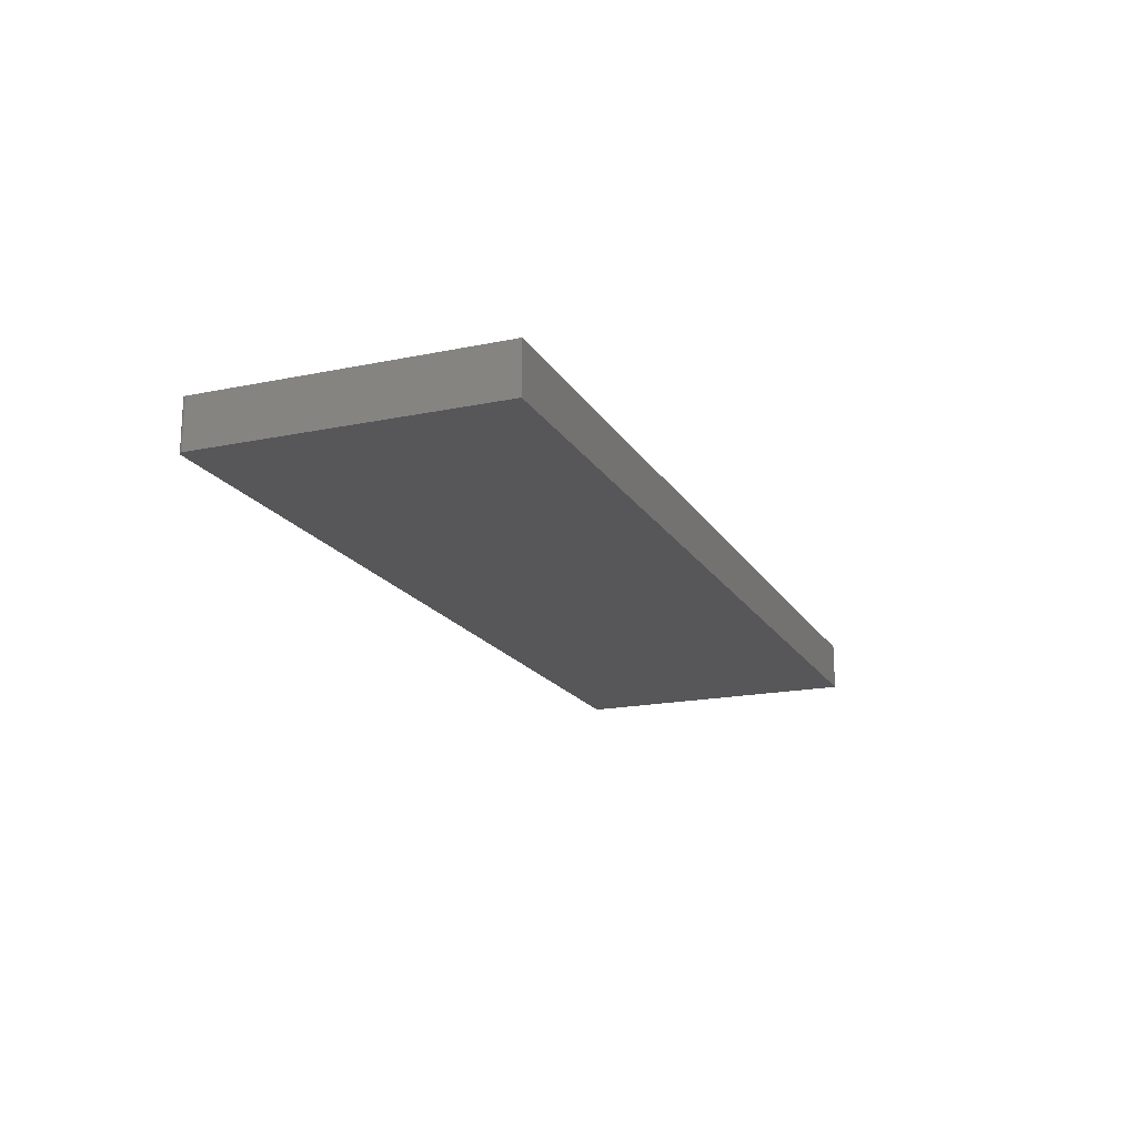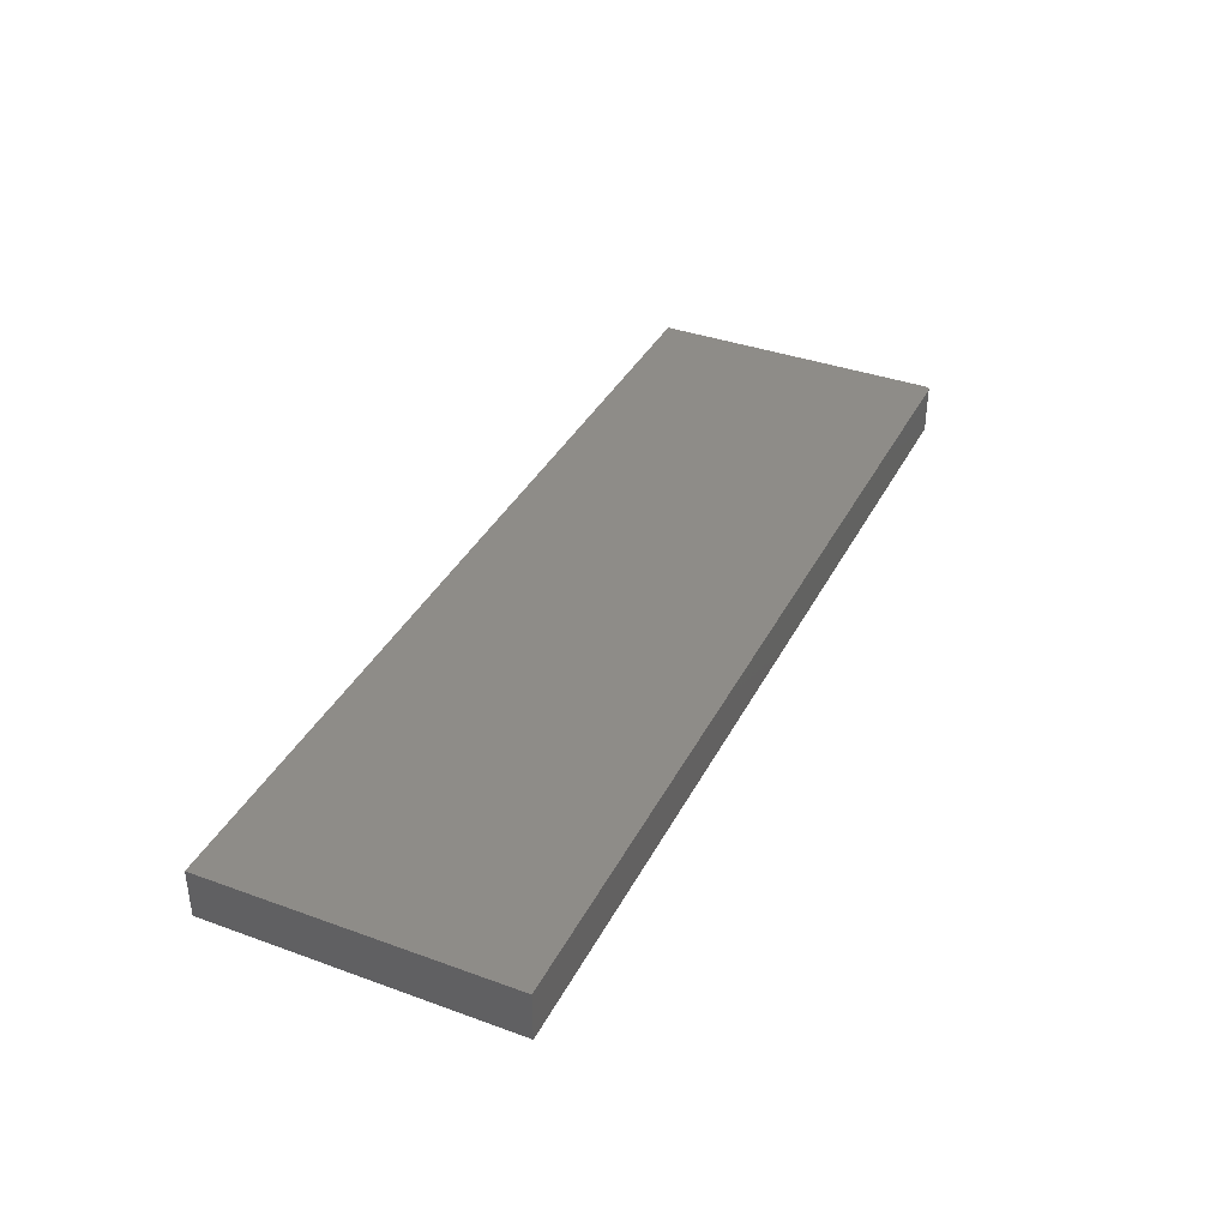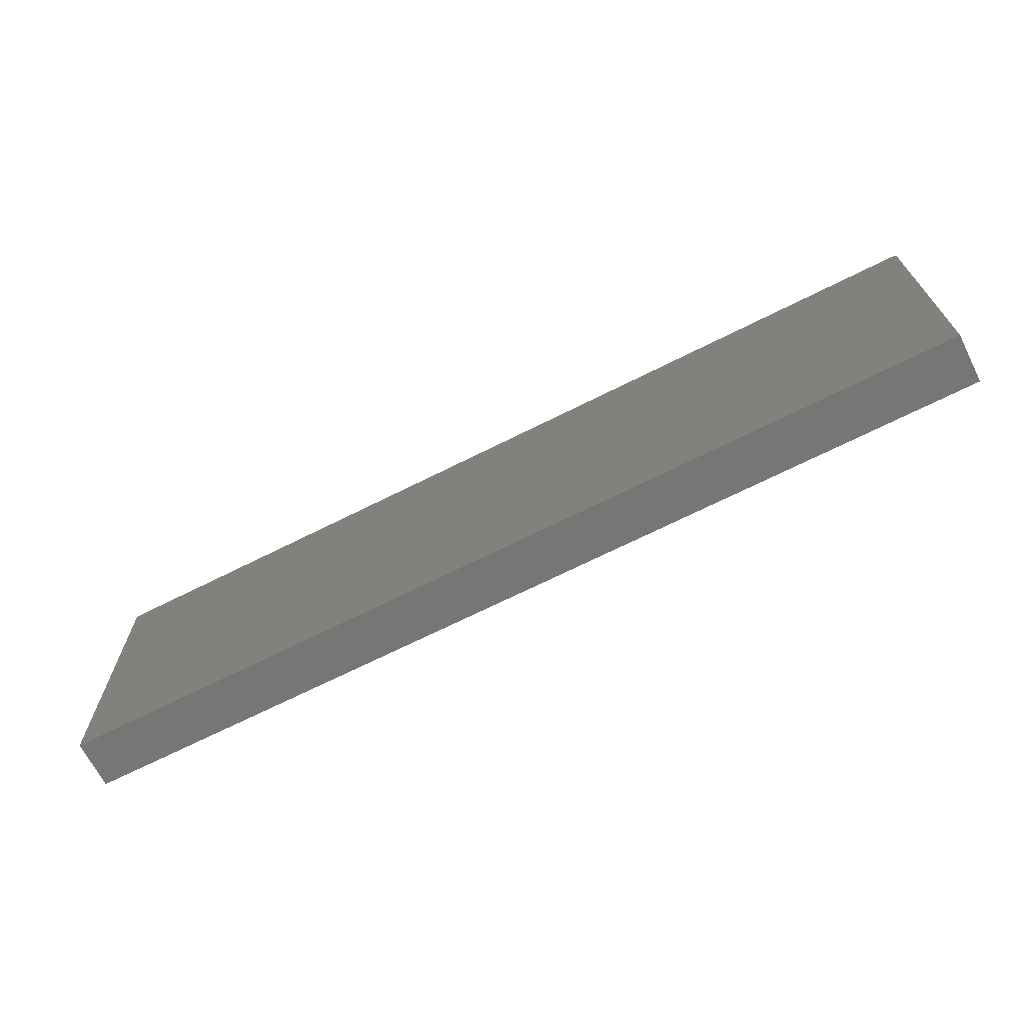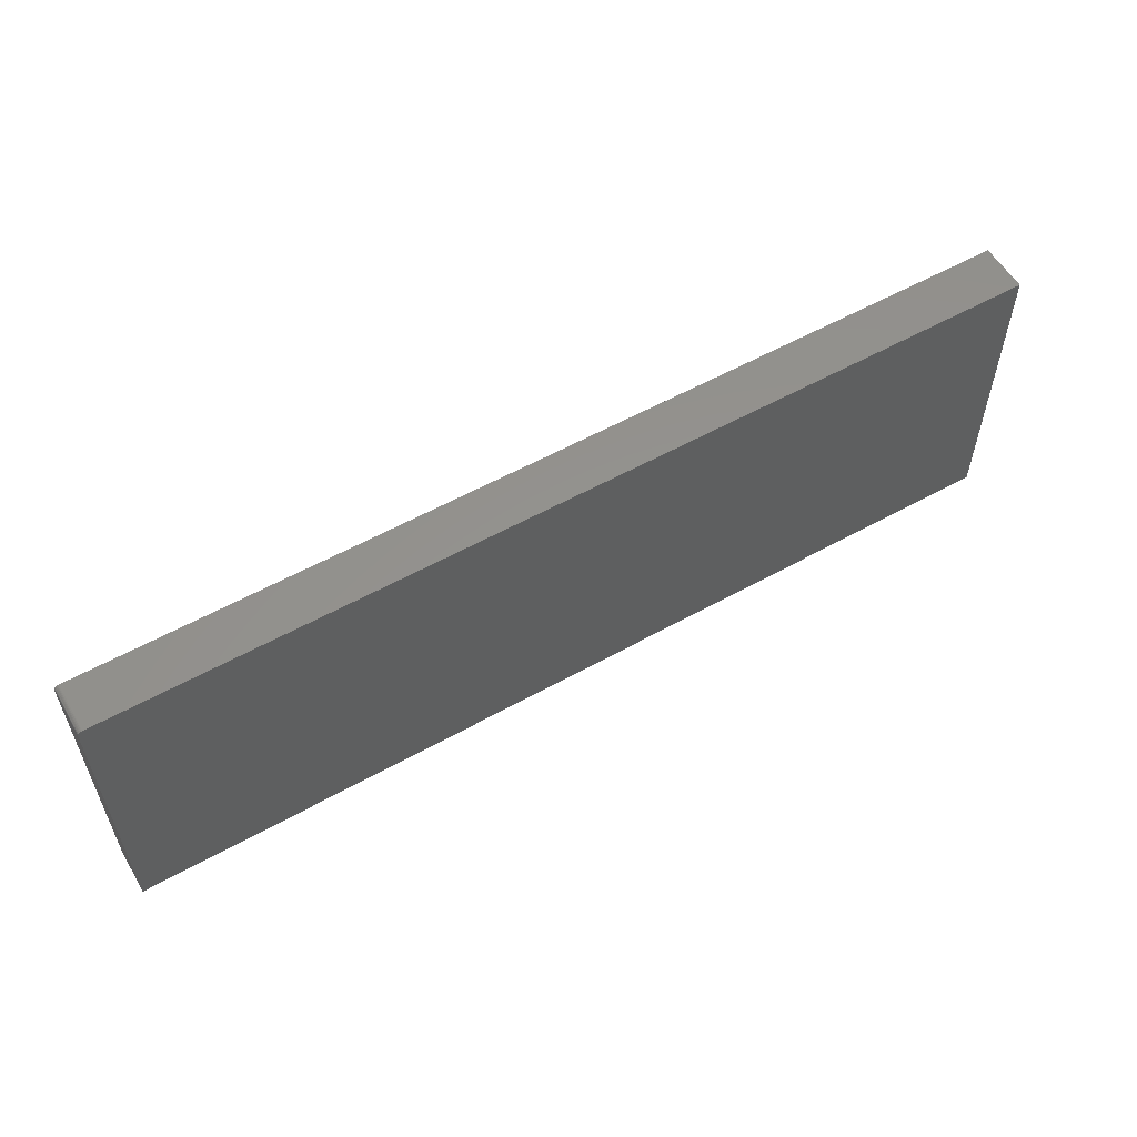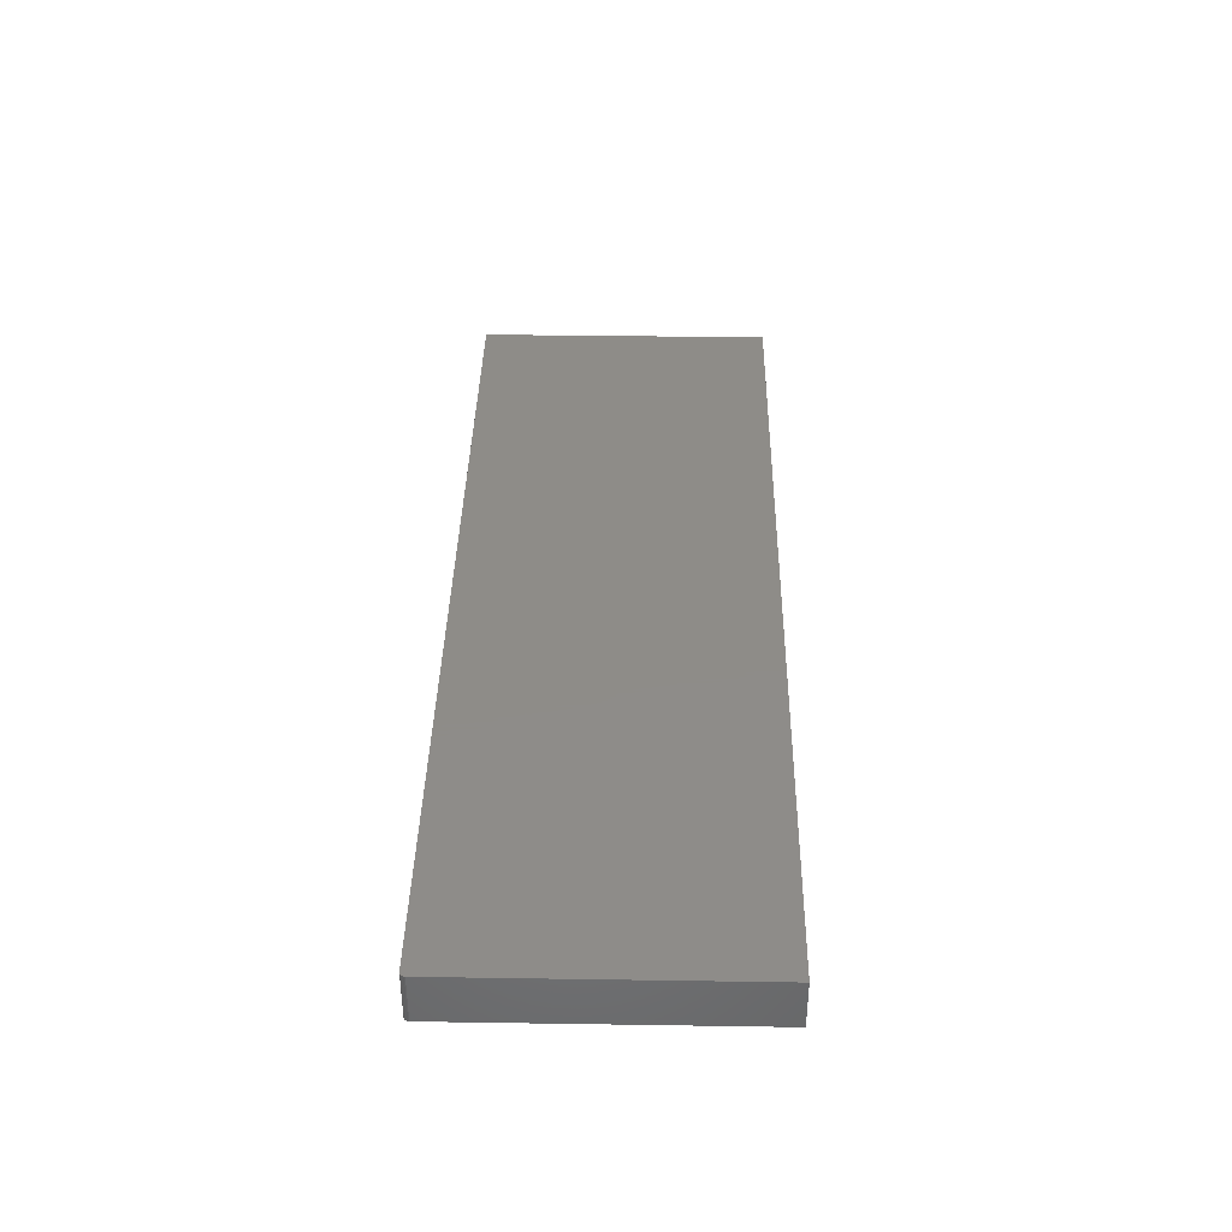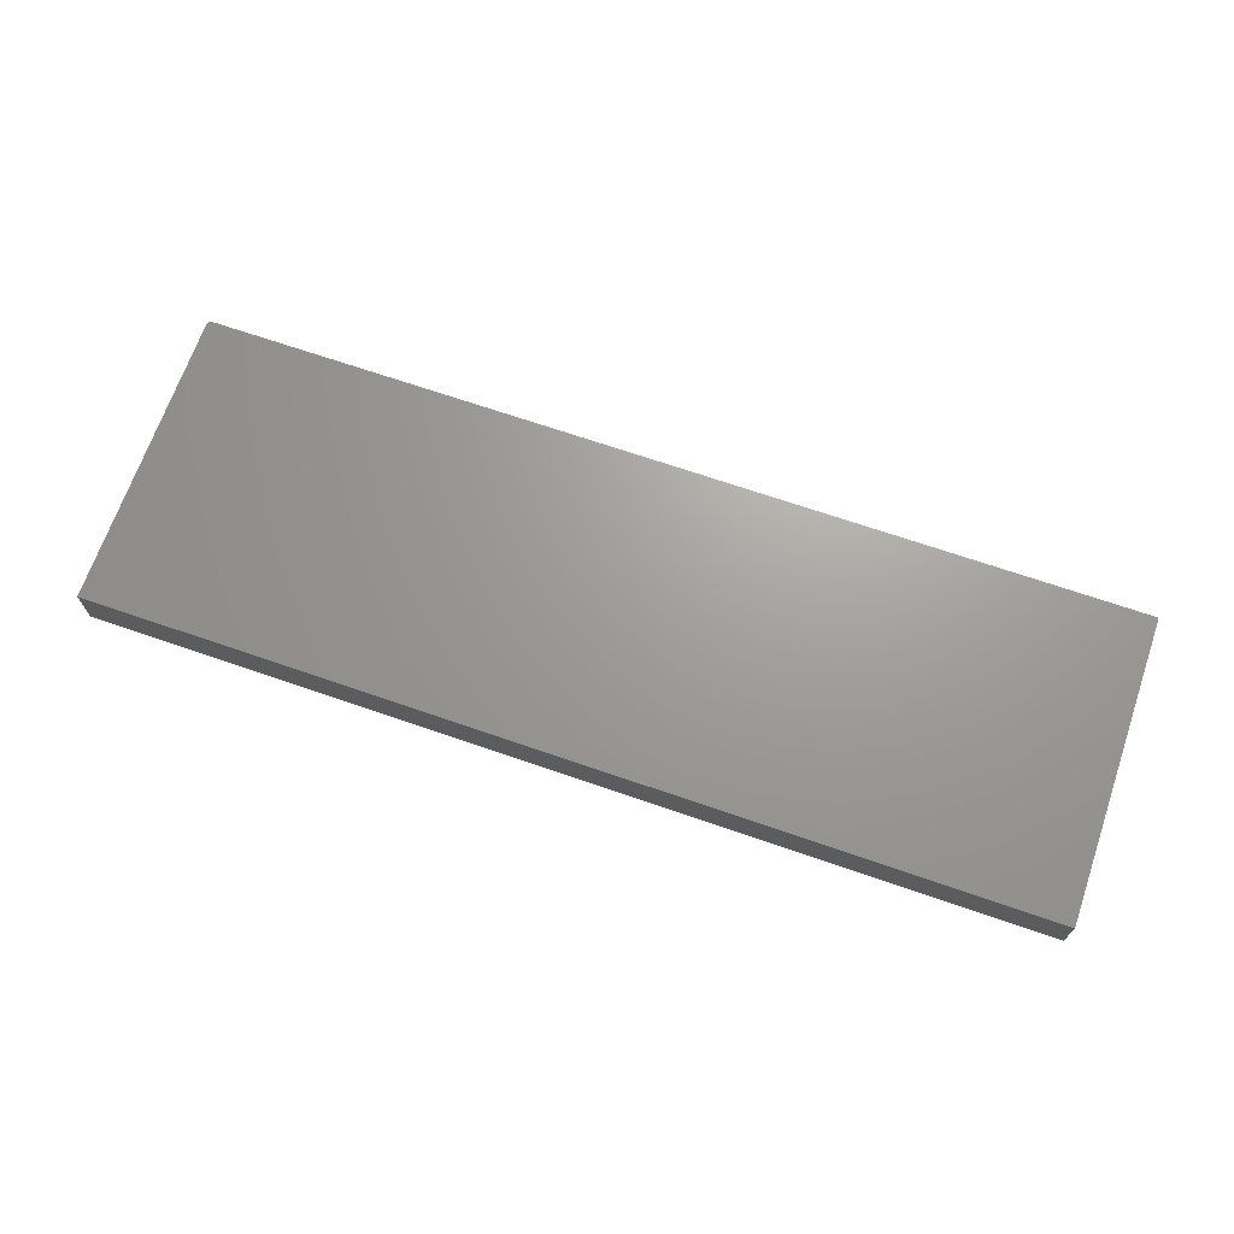
<metadata>
{"format":"stl","ext":"stl","renderer":"f3d","projection":"perspective","resolution":1024,"background":"white","views":[{"elev":-18.0,"azim":-68.0,"up":"+Z"},{"elev":37.5,"azim":114.9,"up":"+Z"},{"elev":-68.3,"azim":-153.2,"up":"+Y"},{"elev":56.7,"azim":-30.2,"up":"+Y"},{"elev":37.8,"azim":-88.9,"up":"+Z"},{"elev":68.8,"azim":19.1,"up":"+Z"}]}
</metadata>
<code>
# stl→obj: 24 verts, 44 faces
v -0.7422 8.674e-19 -0.03906
v -0.7422 5.798e-18 0.03988
v 0.75 1.665e-16 -0.03906
v 0.75 1.715e-16 0.03988
v -0.75 -0.007812 0.03988
v -0.75 -0.007812 -0.03906
v -0.75 -0.4844 0.03988
v -0.75 -0.4844 -0.03906
v 0.75 -0.4844 0.03988
v -0.7437 -0.0001501 0.03988
v -0.7452 -0.0005947 0.03988
v -0.7465 -0.001317 0.03988
v -0.7477 -0.002288 0.03988
v -0.7487 -0.003472 0.03988
v -0.7494 -0.004823 0.03988
v -0.7498 -0.006288 0.03988
v -0.7465 -0.001317 -0.03906
v -0.7437 -0.0001501 -0.03906
v -0.7452 -0.0005947 -0.03906
v -0.7487 -0.003472 -0.03906
v -0.7498 -0.006288 -0.03906
v -0.7494 -0.004823 -0.03906
v 0.75 -0.4844 -0.03906
v -0.7477 -0.002288 -0.03906
f 1 2 3
f 3 2 4
f 5 6 7
f 7 6 8
f 2 9 4
f 10 11 12
f 10 12 13
f 10 13 14
f 10 14 15
f 10 15 16
f 10 16 5
f 7 9 2
f 7 2 10
f 7 10 5
f 1 17 18
f 17 19 18
f 20 8 6
f 20 6 21
f 20 21 22
f 23 8 20
f 23 20 24
f 23 24 17
f 23 17 1
f 23 1 3
f 2 1 10
f 10 1 18
f 10 18 11
f 11 18 19
f 11 19 12
f 12 19 17
f 12 17 13
f 13 17 24
f 13 24 14
f 14 24 20
f 14 20 15
f 15 20 22
f 15 22 16
f 16 22 21
f 16 21 5
f 5 21 6
f 8 23 7
f 7 23 9
f 3 4 23
f 23 4 9

</code>
